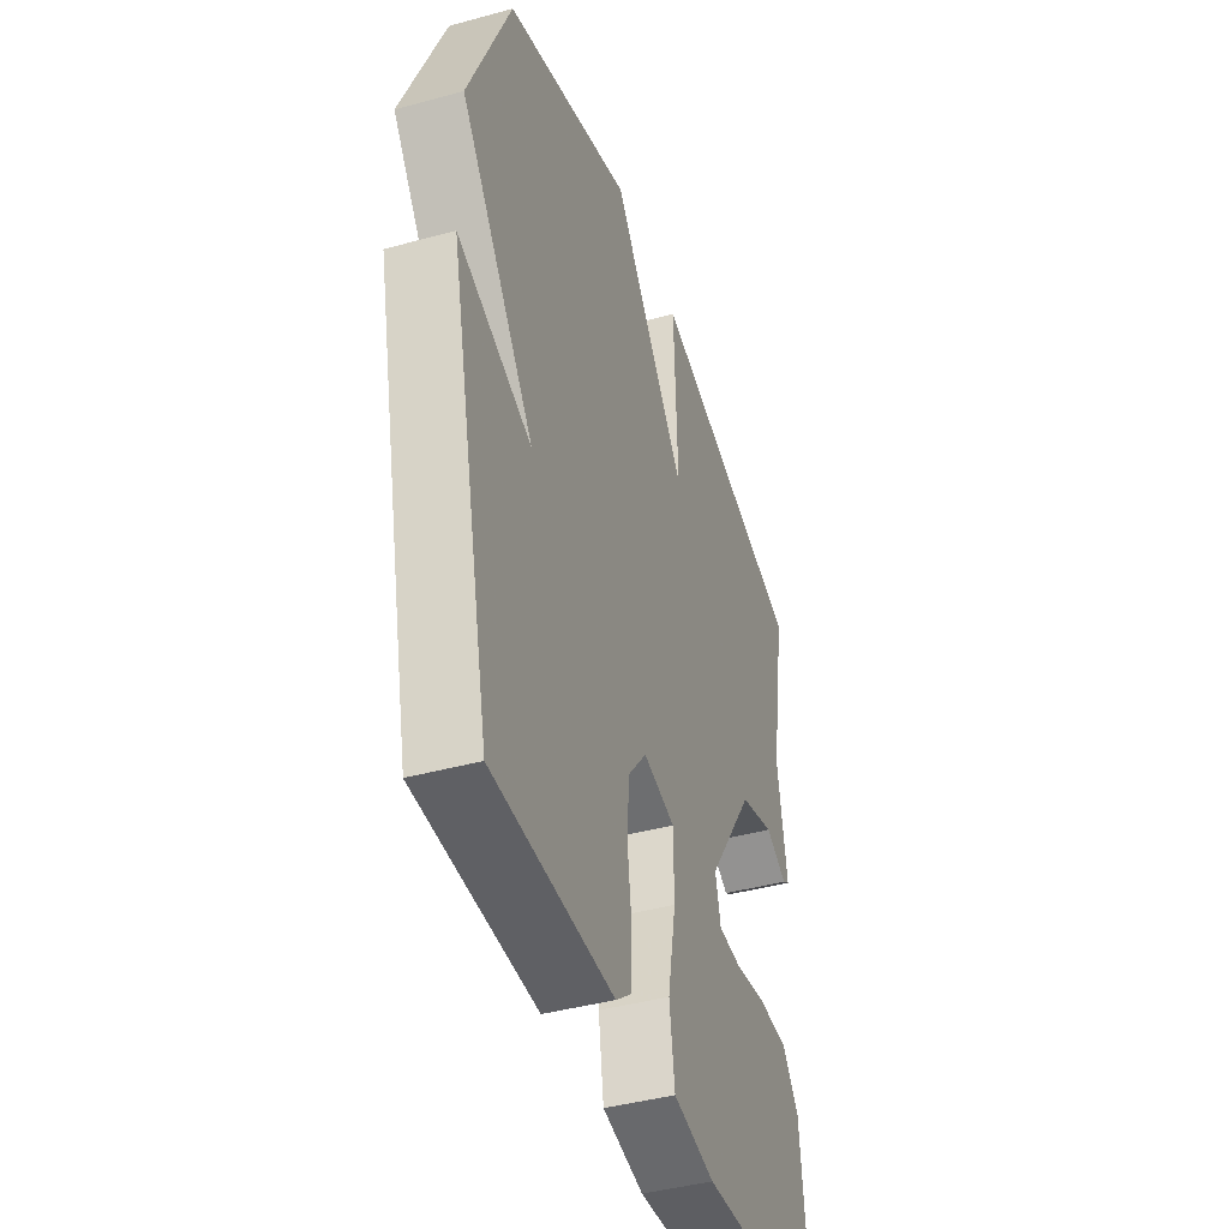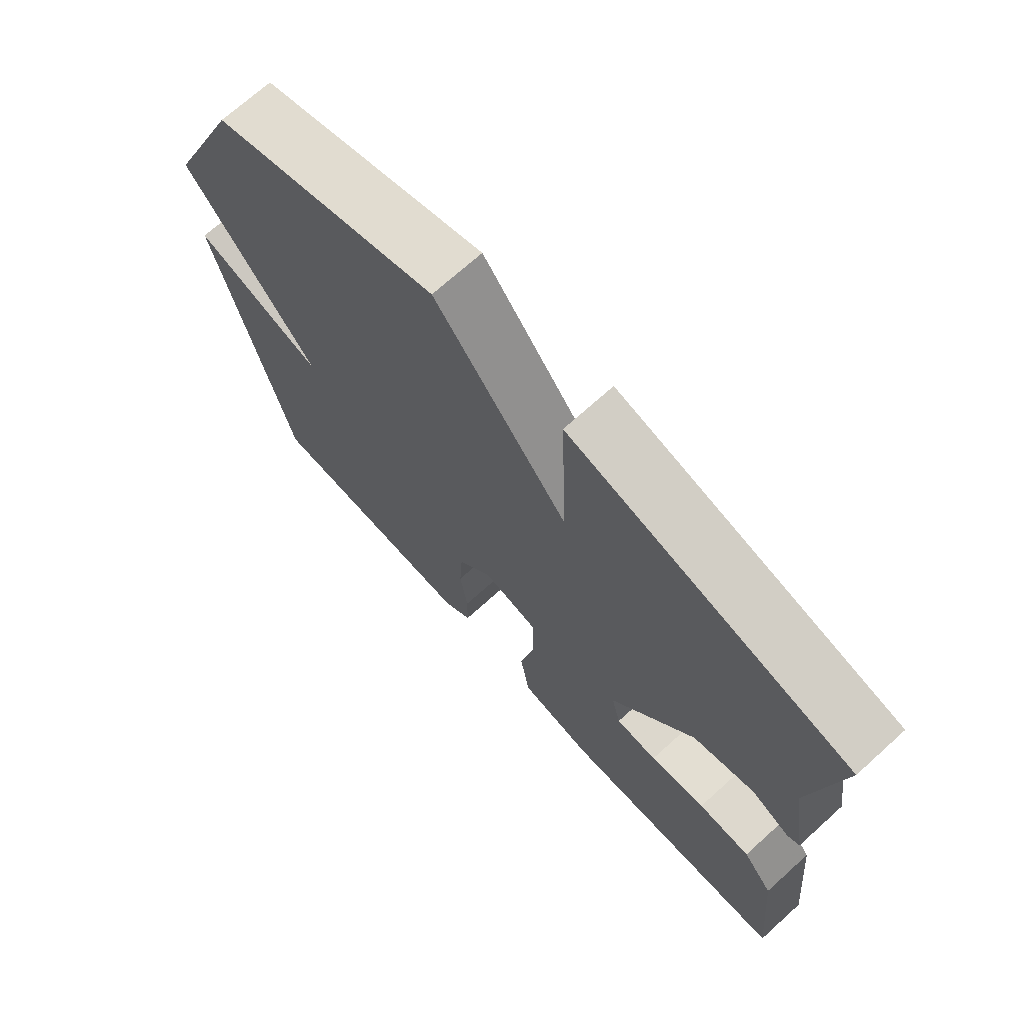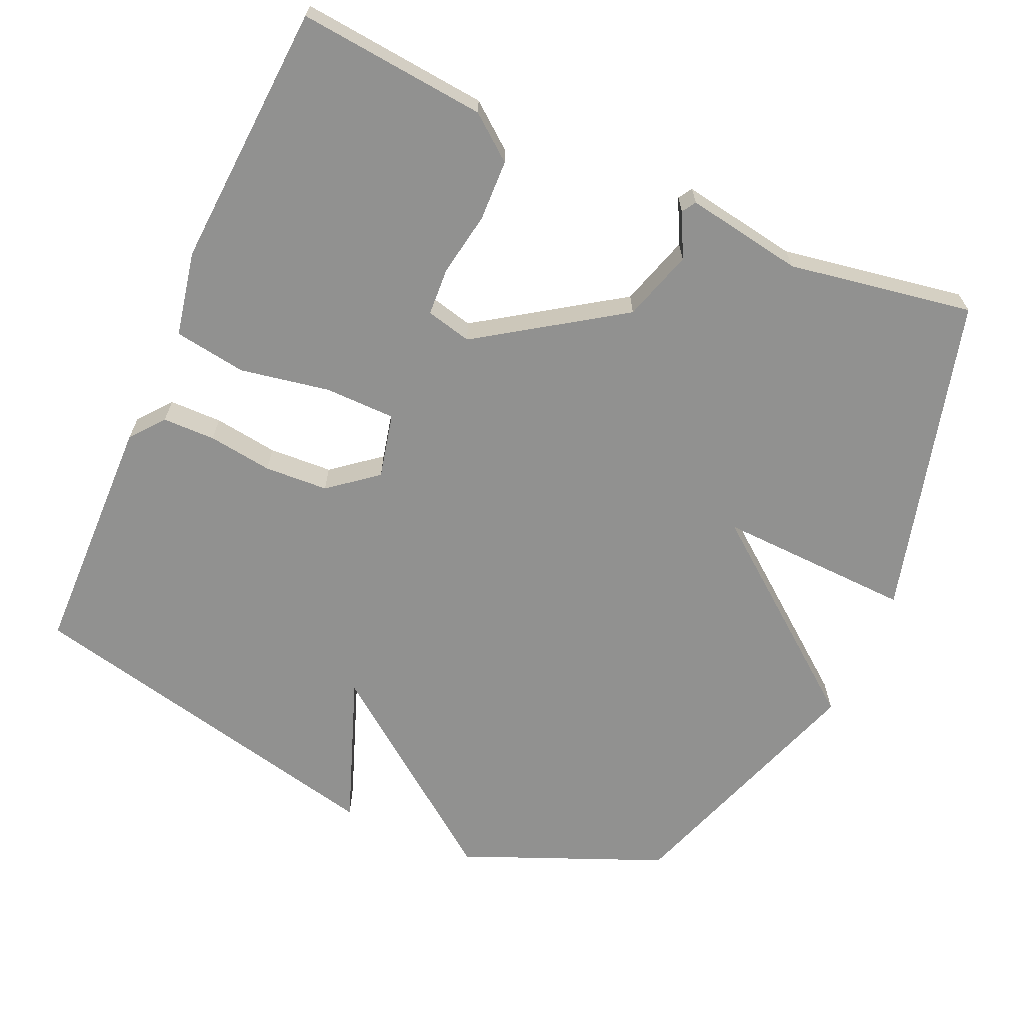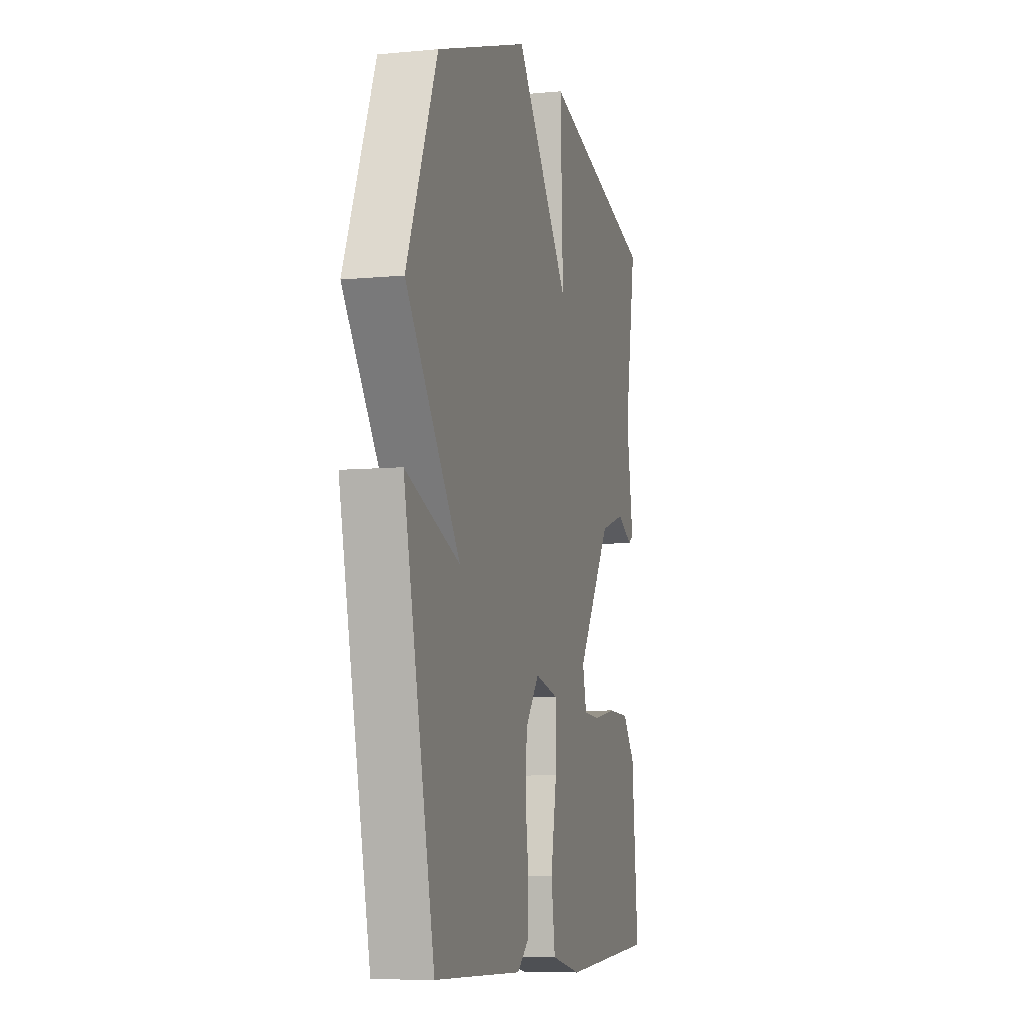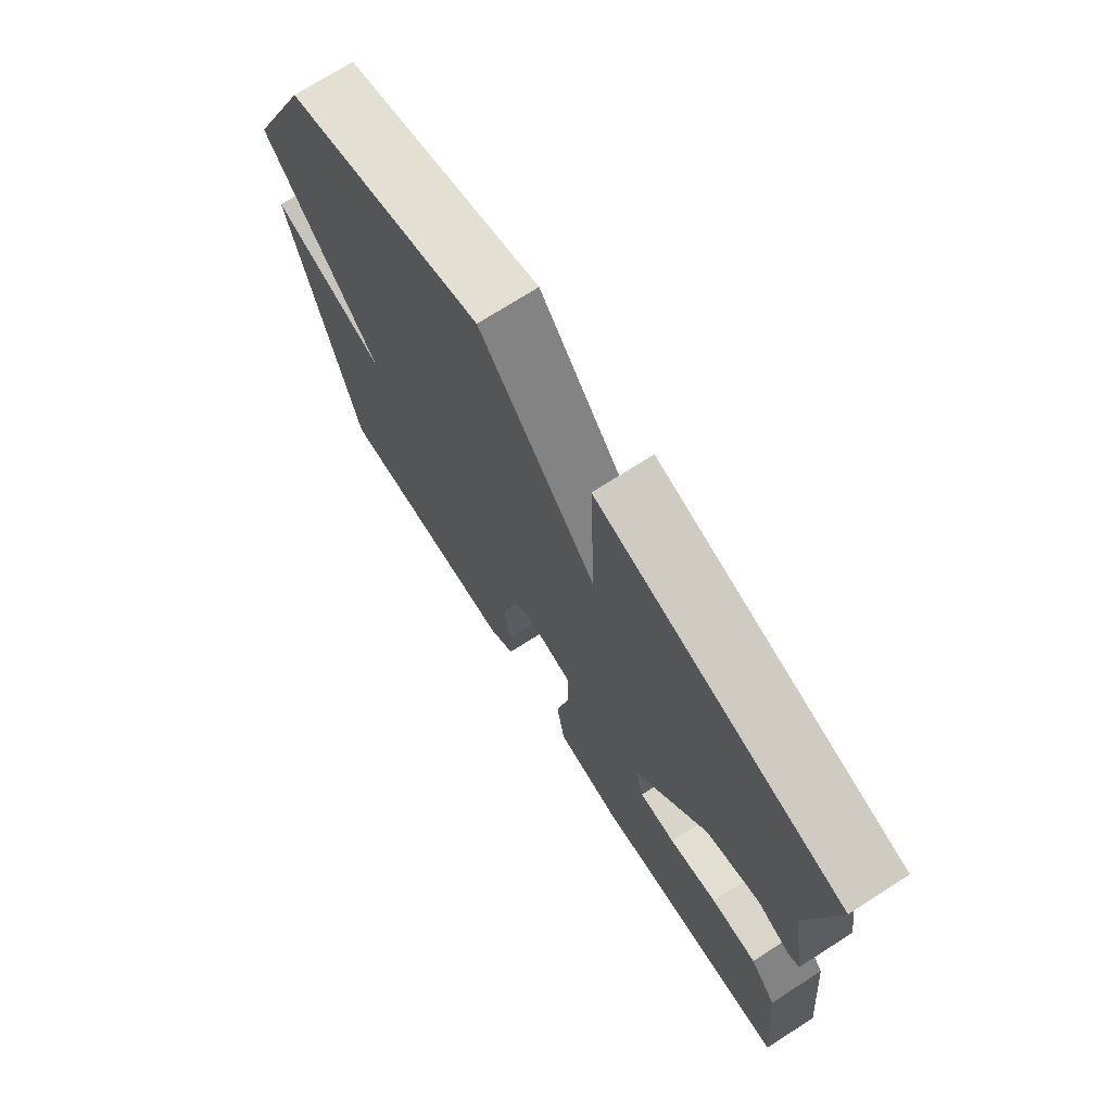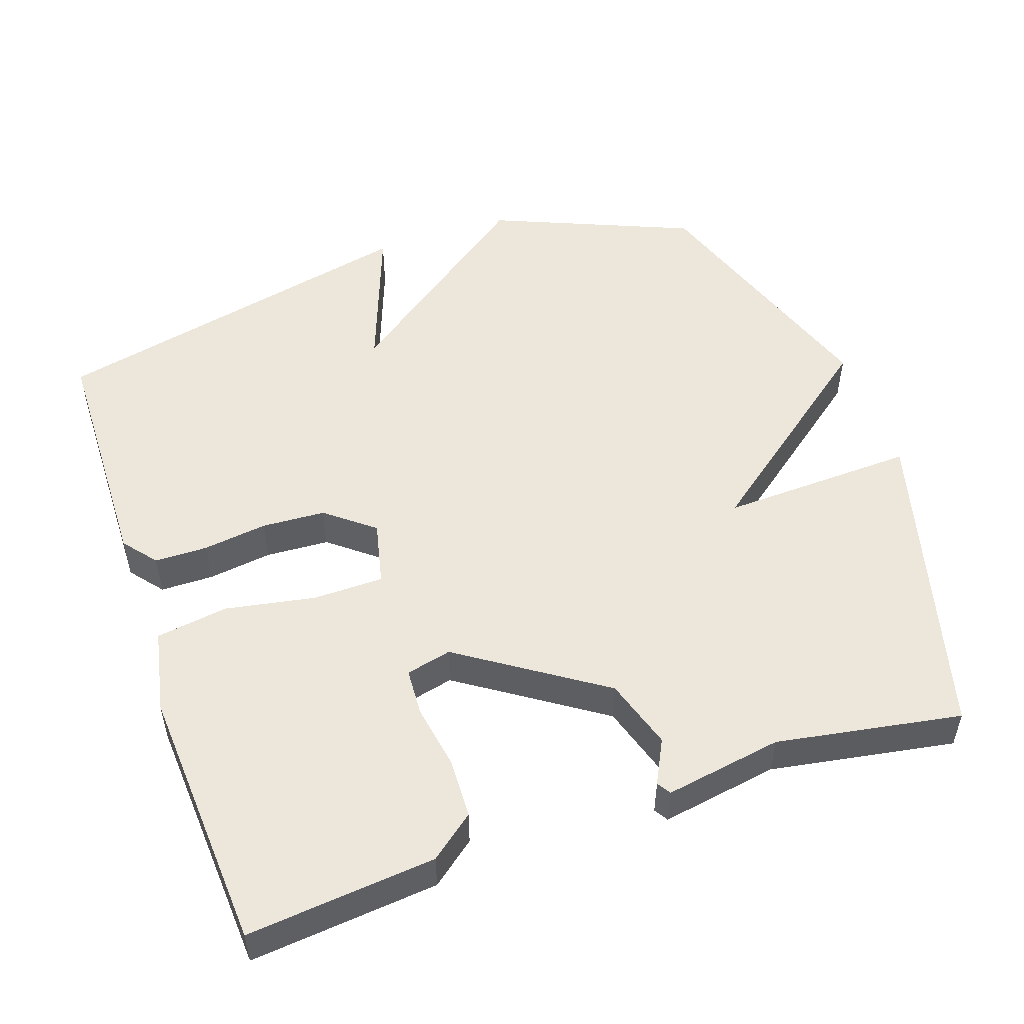
<metadata>
{"format":"obj","ext":"obj","renderer":"f3d","projection":"perspective","resolution":1024,"background":"white","views":[{"elev":-42.2,"azim":108.2,"up":"+Z"},{"elev":70.9,"azim":-132.1,"up":"+Z"},{"elev":-65.9,"azim":-114.1,"up":"+Y"},{"elev":-7.7,"azim":105.0,"up":"+Z"},{"elev":72.7,"azim":-122.6,"up":"+Z"},{"elev":51.5,"azim":-109.1,"up":"+Y"}]}
</metadata>
<code>
v 0.5 0.07 -0.5
v 0.161 0.07 -0.508
v 0.115 0.07 -0.471
v 0.114 0.07 -0.398
v 0.126 0.07 -0.309
v 0.121 0.07 -0.221
v 0.068 0.07 -0.155
v -0.022 0.07 -0.176
v -0.023 0.07 -0.274
v 0 0.07 -0.398
v -0.015 0.07 -0.498
v -0.132 0.07 -0.522
v -0.5 0.07 -0.5
v -0.475 0.07 -0.24
v -0.427 0.07 -0.179
v -0.343 0.07 -0.176
v -0.254 0.07 -0.191
v -0.188 0.07 -0.187
v -0.173 0.07 -0.124
v -0.305 0.07 0.072
v -0.403 0.07 0.102
v -0.464 0.07 0.071
v -0.483 0.07 0.083
v -0.456 0.07 0.245
v -0.5 0.07 0.5
v -0.057 0.07 0.62
v -0.067 0.07 0.35
v 0.143 0.07 0.62
v 0.5 0.07 0.5
v 0.617 0.07 0.221
v 0.41 0.07 -0.056
v 0.617 0.07 0.021
v 0.5 0 -0.5
v 0.161 0 -0.508
v 0.115 0 -0.471
v 0.114 0 -0.398
v 0.126 0 -0.309
v 0.121 0 -0.221
v 0.068 0 -0.155
v -0.022 0 -0.176
v -0.023 0 -0.274
v 0 0 -0.398
v -0.015 0 -0.498
v -0.132 0 -0.522
v -0.5 0 -0.5
v -0.475 0 -0.24
v -0.427 0 -0.179
v -0.343 0 -0.176
v -0.254 0 -0.191
v -0.188 0 -0.187
v -0.173 0 -0.124
v -0.305 0 0.072
v -0.403 0 0.102
v -0.464 0 0.071
v -0.483 0 0.083
v -0.456 0 0.245
v -0.5 0 0.5
v -0.057 0 0.62
v -0.067 0 0.35
v 0.143 0 0.62
v 0.5 0 0.5
v 0.617 0 0.221
v 0.41 0 -0.056
v 0.617 0 0.021
f 3 4 5
f 2 3 5
f 1 2 5
f 32 1 5
f 31 32 5
f 29 30 31
f 28 29 31
f 27 28 31
f 24 25 26 27
f 23 24 27
f 22 23 27
f 21 22 27
f 20 21 27 31
f 19 20 31
f 18 19 31
f 15 16 17
f 14 15 17
f 13 14 17
f 12 13 17
f 11 12 17
f 10 11 17
f 9 10 17
f 9 17 18
f 8 9 18
f 7 8 18 31
f 31 5 6
f 6 7 31
f 37 36 35
f 37 35 34
f 37 34 33
f 37 33 64
f 37 64 63
f 63 62 61
f 63 61 60
f 63 60 59
f 59 58 57 56
f 59 56 55
f 59 55 54
f 59 54 53
f 63 59 53 52
f 63 52 51
f 63 51 50
f 49 48 47
f 49 47 46
f 49 46 45
f 49 45 44
f 49 44 43
f 49 43 42
f 49 42 41
f 50 49 41
f 50 41 40
f 63 50 40 39
f 38 37 63
f 63 39 38
f 1 33 34 2
f 2 34 35 3
f 3 35 36 4
f 4 36 37 5
f 5 37 38 6
f 6 38 39 7
f 7 39 40 8
f 8 40 41 9
f 9 41 42 10
f 10 42 43 11
f 11 43 44 12
f 12 44 45 13
f 13 45 46 14
f 14 46 47 15
f 15 47 48 16
f 16 48 49 17
f 17 49 50 18
f 18 50 51 19
f 19 51 52 20
f 20 52 53 21
f 21 53 54 22
f 22 54 55 23
f 23 55 56 24
f 24 56 57 25
f 25 57 58 26
f 26 58 59 27
f 27 59 60 28
f 28 60 61 29
f 29 61 62 30
f 30 62 63 31
f 31 63 64 32
f 32 64 33 1

</code>
